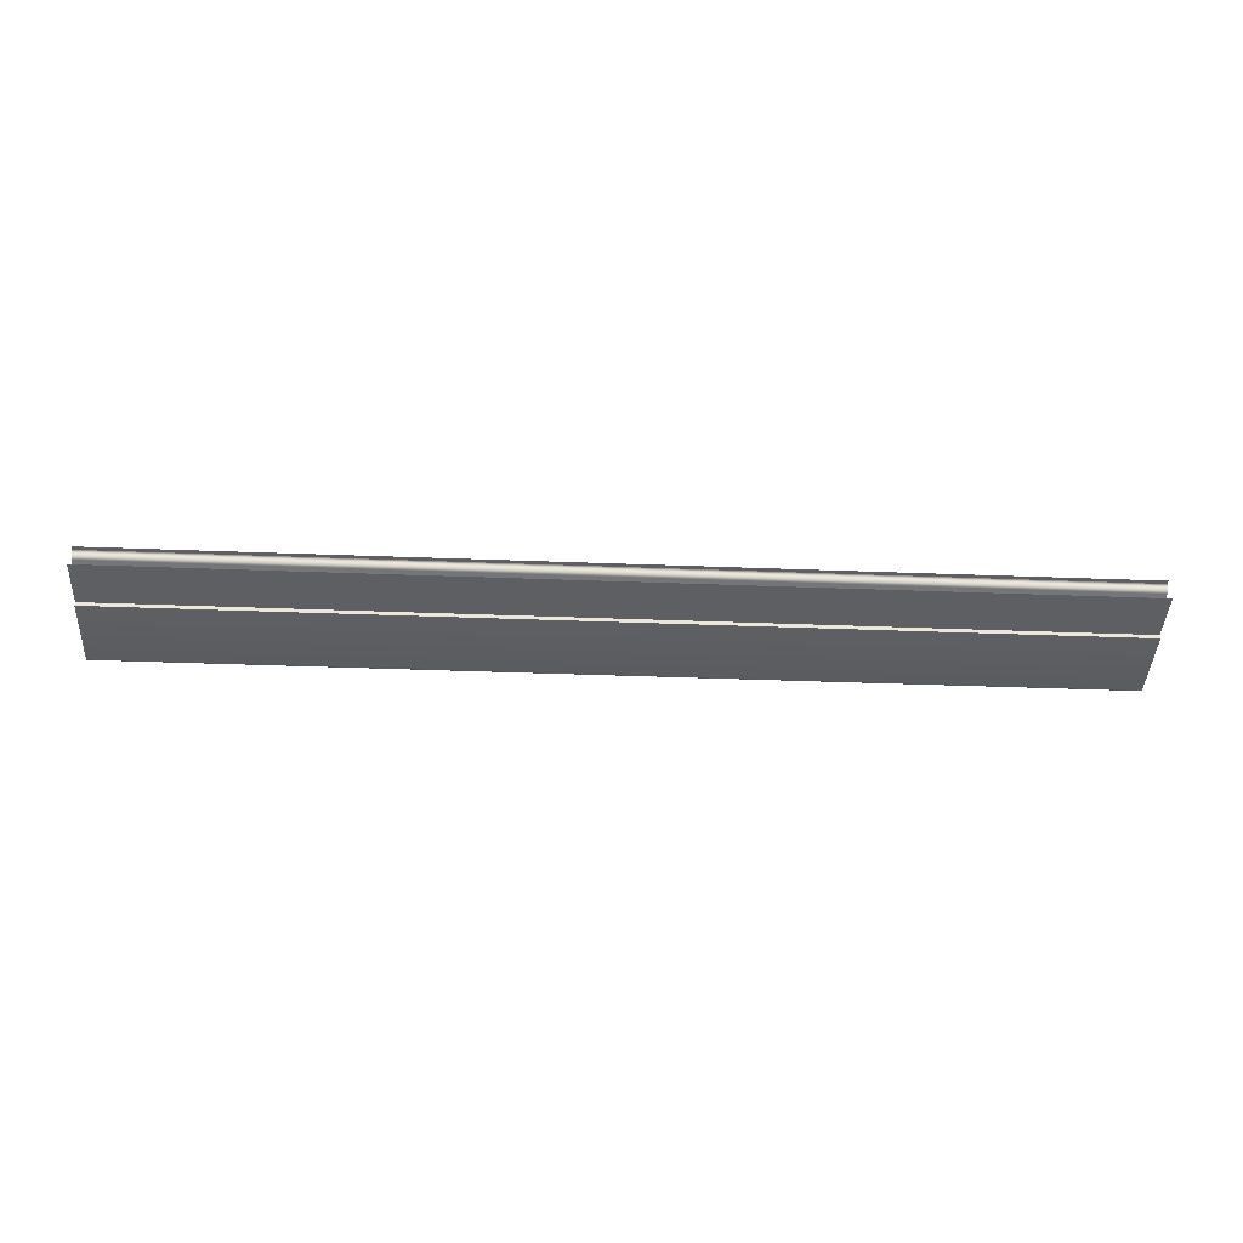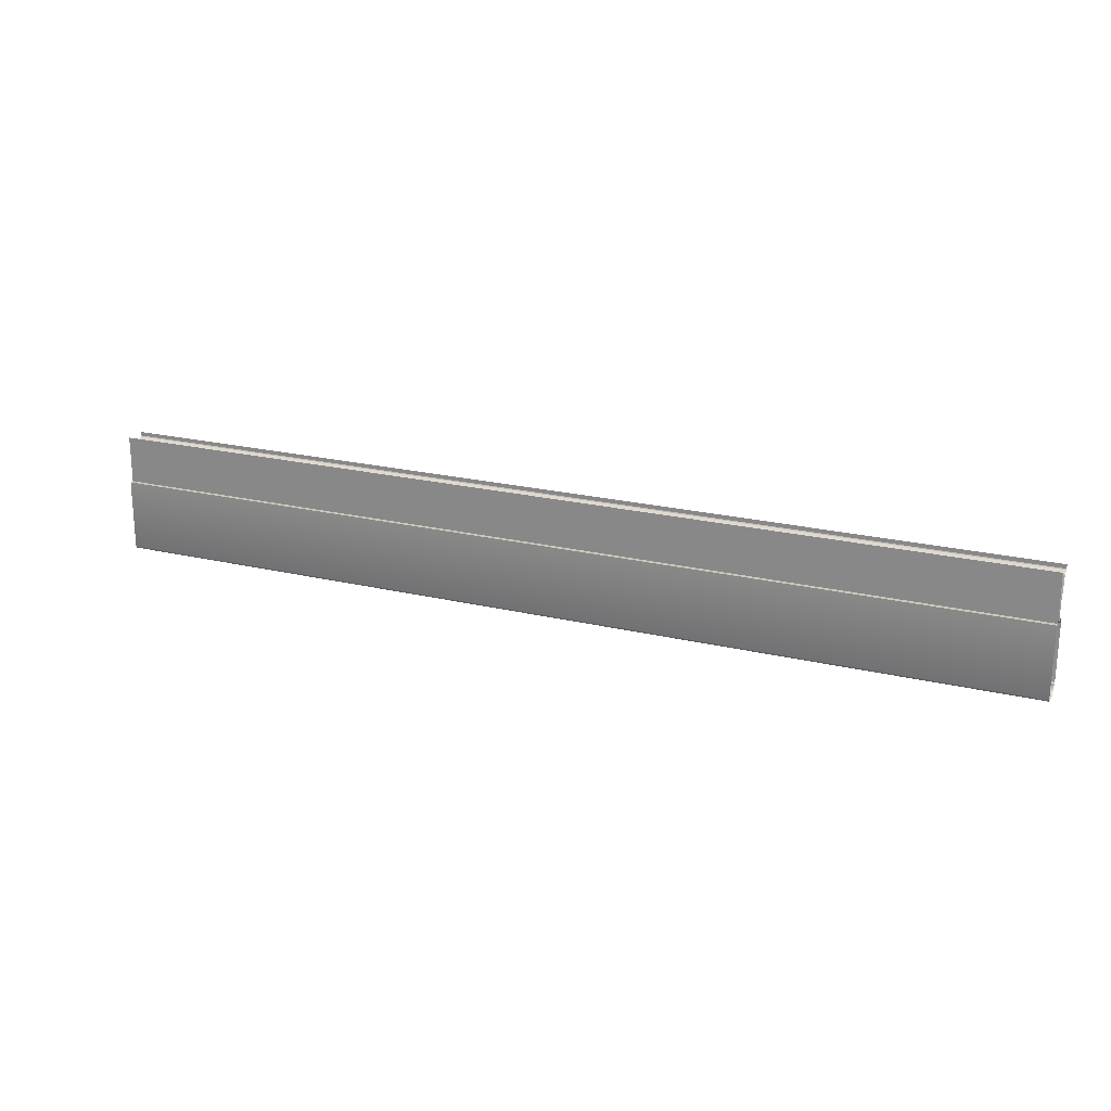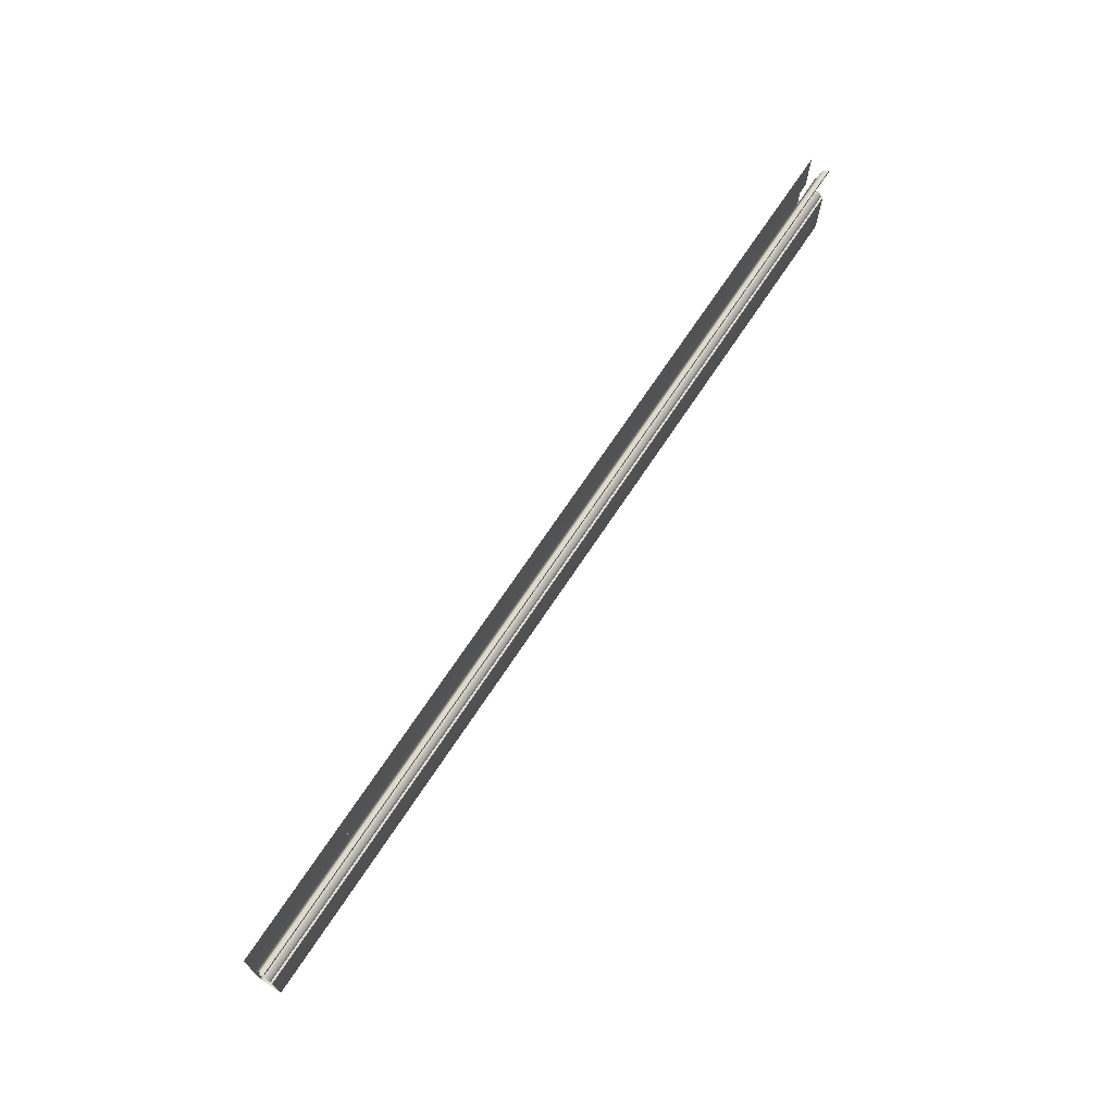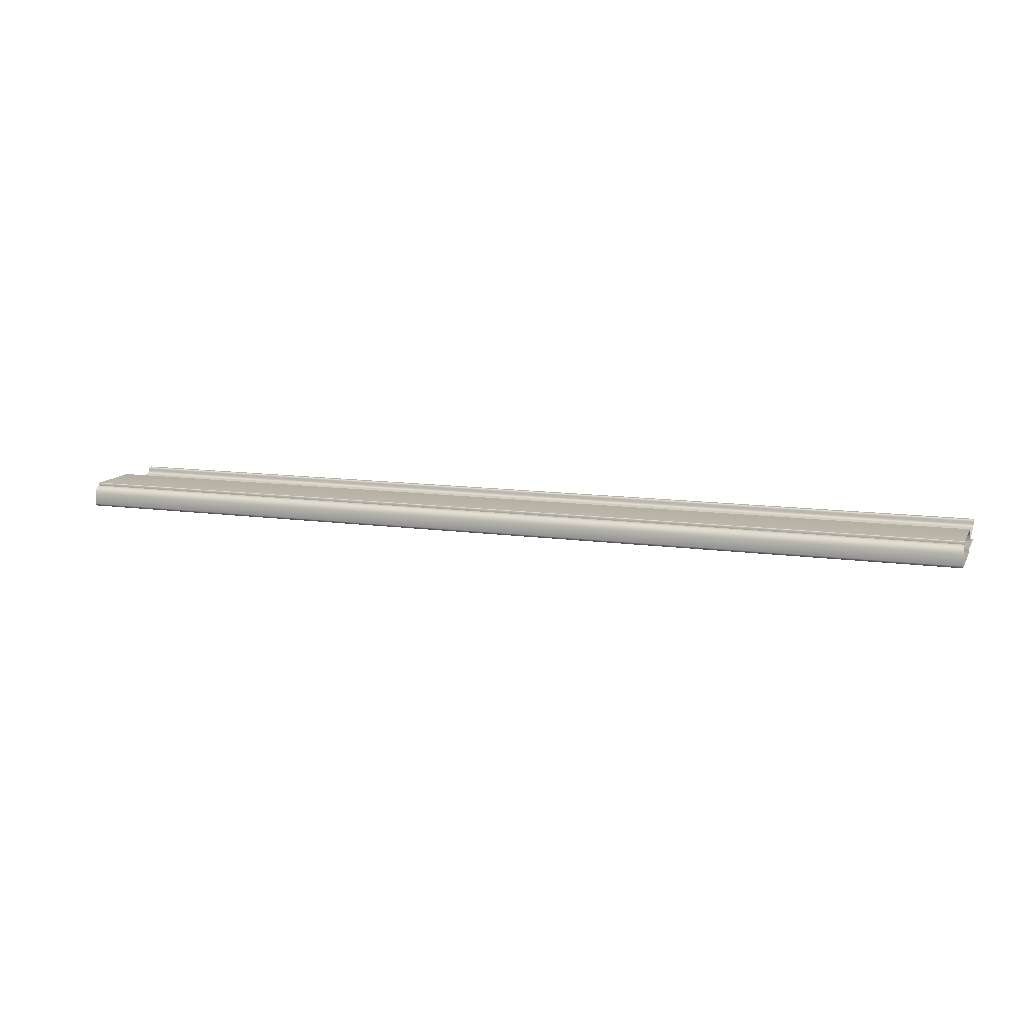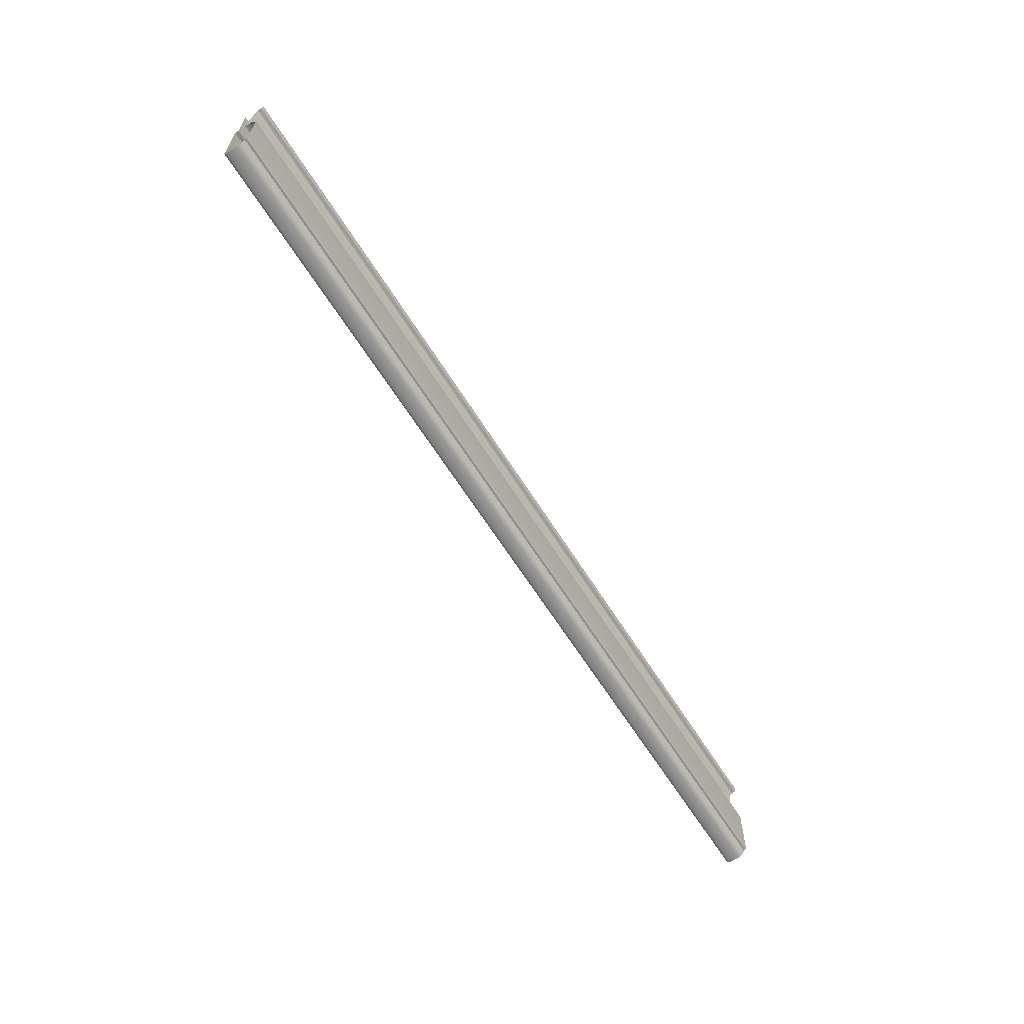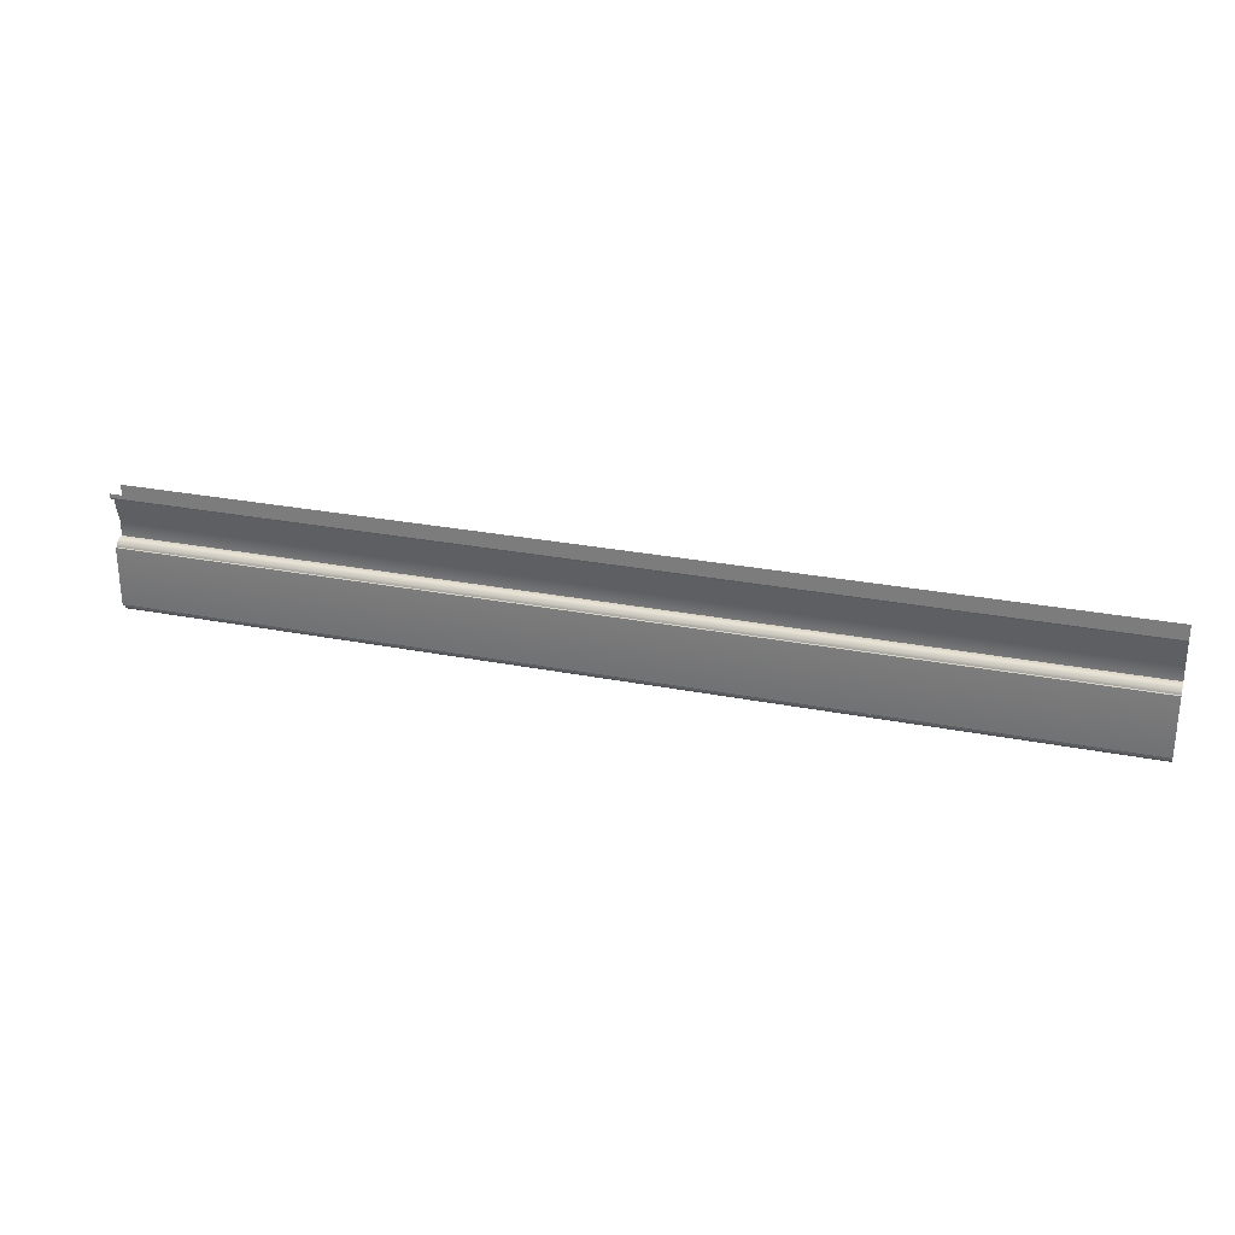
<metadata>
{"format":"obj","ext":"obj","renderer":"f3d","projection":"perspective","resolution":1024,"background":"white","views":[{"elev":-42.0,"azim":177.4,"up":"+Z"},{"elev":21.6,"azim":-157.0,"up":"+Y"},{"elev":69.7,"azim":-56.6,"up":"+Y"},{"elev":11.4,"azim":19.0,"up":"+Z"},{"elev":-62.7,"azim":-58.1,"up":"+Y"},{"elev":27.5,"azim":16.8,"up":"+Y"}]}
</metadata>
<code>
o LB_31_CR1/LB_31_CR/mesh20/mesh20-geometry#mesh20-geometry
v 0.5917 -0.6261 0.2494
v -0.6189 -0.6269 0.2497
v -0.6189 -0.6261 0.2494
v 0.5917 -0.6269 0.2497
v 0.5917 -0.5353 0.2494
v -0.6189 -0.6276 0.2501
v -0.6189 -0.5353 0.2494
v 0.5917 -0.6276 0.2501
v 0.5917 -0.5353 0.2547
v -0.6189 -0.6287 0.2511
v -0.6189 -0.5353 0.2547
v 0.5917 -0.6287 0.2511
v -0.6189 -0.4746 0.2547
v 0.5917 -0.629 0.2518
v 0.5917 -0.4746 0.2547
v -0.6189 -0.629 0.2518
v 0.5917 -0.6292 0.2526
v -0.6189 -0.6292 0.2526
v 0.5917 -0.6292 0.2675
v -0.6189 -0.6292 0.2675
v 0.5917 -0.6276 0.2717
v -0.6189 -0.6276 0.2717
v 0.5917 -0.6247 0.275
v -0.6189 -0.6247 0.275
v 0.5917 -0.6229 0.2761
v -0.6189 -0.6229 0.2761
v -0.6189 -0.6209 0.277
v 0.5917 -0.6209 0.277
v 0.5917 -0.6187 0.2774
v -0.6189 -0.6187 0.2774
v 0.5917 -0.6187 0.2803
v -0.6189 -0.6187 0.2803
v 0.5917 -0.6185 0.2807
v -0.6189 -0.6185 0.2807
v 0.5917 -0.6184 0.2809
v -0.6189 -0.6184 0.2809
v 0.5917 -0.618 0.2813
v -0.6189 -0.618 0.2813
v -0.6189 -0.6178 0.2814
v 0.5917 -0.6178 0.2814
v -0.6189 -0.6173 0.2814
v 0.5917 -0.6173 0.2814
v -0.6189 -0.5436 0.2814
v 0.5917 -0.5436 0.2814
v -0.6189 -0.5436 0.2788
v 0.5917 -0.5436 0.2788
v -0.6189 -0.5418 0.2783
v 0.5917 -0.5418 0.2783
v 0.5917 -0.5401 0.2774
v -0.6189 -0.5401 0.2774
v -0.6189 -0.5374 0.2748
v 0.5917 -0.5374 0.2748
v -0.6189 -0.5362 0.2731
v 0.5917 -0.5362 0.2731
v -0.6189 -0.5353 0.2714
v 0.5917 -0.5353 0.2714
v -0.6189 -0.5353 0.2645
v 0.5917 -0.5353 0.2645
v -0.6189 -0.5125 0.2651
v 0.5917 -0.5125 0.2651
v -0.6189 -0.5013 0.2698
v 0.5917 -0.5013 0.2698
v 0.5917 -0.4862 0.2722
v -0.6189 -0.4862 0.2722
v -0.6189 -0.4845 0.2728
v 0.5917 -0.4845 0.2728
v -0.6189 -0.4837 0.2733
v 0.5917 -0.4837 0.2733
v 0.5917 -0.4831 0.274
v -0.6189 -0.4831 0.274
v 0.5917 -0.4825 0.2748
v -0.6189 -0.4825 0.2748
v 0.5917 -0.4817 0.2765
v -0.6189 -0.4817 0.2765
v 0.5917 -0.4818 0.2793
v -0.6189 -0.4818 0.2793
v 0.5917 -0.4811 0.2807
v -0.6189 -0.4811 0.2807
v -0.6189 -0.4806 0.281
v 0.5917 -0.4806 0.281
v -0.6189 -0.4797 0.2815
v 0.5917 -0.4797 0.2815
v -0.6189 -0.4746 0.2815
v 0.5917 -0.4746 0.2815
f 1 2 3
f 2 1 4
f 3 5 1
f 4 6 2
f 5 3 7
f 6 4 8
f 7 9 5
f 8 10 6
f 9 7 11
f 10 8 12
f 13 9 11
f 14 10 12
f 9 13 15
f 10 14 16
f 17 16 14
f 16 17 18
f 19 18 17
f 18 19 20
f 21 20 19
f 20 21 22
f 23 22 21
f 22 23 24
f 25 24 23
f 24 25 26
f 25 27 26
f 27 25 28
f 29 27 28
f 27 29 30
f 31 30 29
f 30 31 32
f 33 32 31
f 32 33 34
f 35 34 33
f 34 35 36
f 37 36 35
f 36 37 38
f 37 39 38
f 39 37 40
f 40 41 39
f 41 40 42
f 42 43 41
f 43 42 44
f 44 45 43
f 45 44 46
f 46 47 45
f 47 46 48
f 49 47 48
f 47 49 50
f 49 51 50
f 51 49 52
f 52 53 51
f 53 52 54
f 54 55 53
f 55 54 56
f 56 57 55
f 57 56 58
f 58 59 57
f 59 58 60
f 60 61 59
f 61 60 62
f 63 61 62
f 61 63 64
f 63 65 64
f 65 63 66
f 66 67 65
f 67 66 68
f 69 67 68
f 67 69 70
f 71 70 69
f 70 71 72
f 73 72 71
f 72 73 74
f 75 74 73
f 74 75 76
f 77 76 75
f 76 77 78
f 77 79 78
f 79 77 80
f 80 81 79
f 81 80 82
f 82 83 81
f 83 82 84
f 3 2 1
f 4 1 2
f 1 5 3
f 2 6 4
f 7 3 5
f 8 4 6
f 5 9 7
f 6 10 8
f 11 7 9
f 12 8 10
f 11 9 13
f 12 10 14
f 15 13 9
f 16 14 10
f 14 16 17
f 18 17 16
f 17 18 19
f 20 19 18
f 19 20 21
f 22 21 20
f 21 22 23
f 24 23 22
f 23 24 25
f 26 25 24
f 26 27 25
f 28 25 27
f 28 27 29
f 30 29 27
f 29 30 31
f 32 31 30
f 31 32 33
f 34 33 32
f 33 34 35
f 36 35 34
f 35 36 37
f 38 37 36
f 38 39 37
f 40 37 39
f 39 41 40
f 42 40 41
f 41 43 42
f 44 42 43
f 43 45 44
f 46 44 45
f 45 47 46
f 48 46 47
f 48 47 49
f 50 49 47
f 50 51 49
f 52 49 51
f 51 53 52
f 54 52 53
f 53 55 54
f 56 54 55
f 55 57 56
f 58 56 57
f 57 59 58
f 60 58 59
f 59 61 60
f 62 60 61
f 62 61 63
f 64 63 61
f 64 65 63
f 66 63 65
f 65 67 66
f 68 66 67
f 68 67 69
f 70 69 67
f 69 70 71
f 72 71 70
f 71 72 73
f 74 73 72
f 73 74 75
f 76 75 74
f 75 76 77
f 78 77 76
f 78 79 77
f 80 77 79
f 79 81 80
f 82 80 81
f 81 83 82
f 84 82 83

</code>
